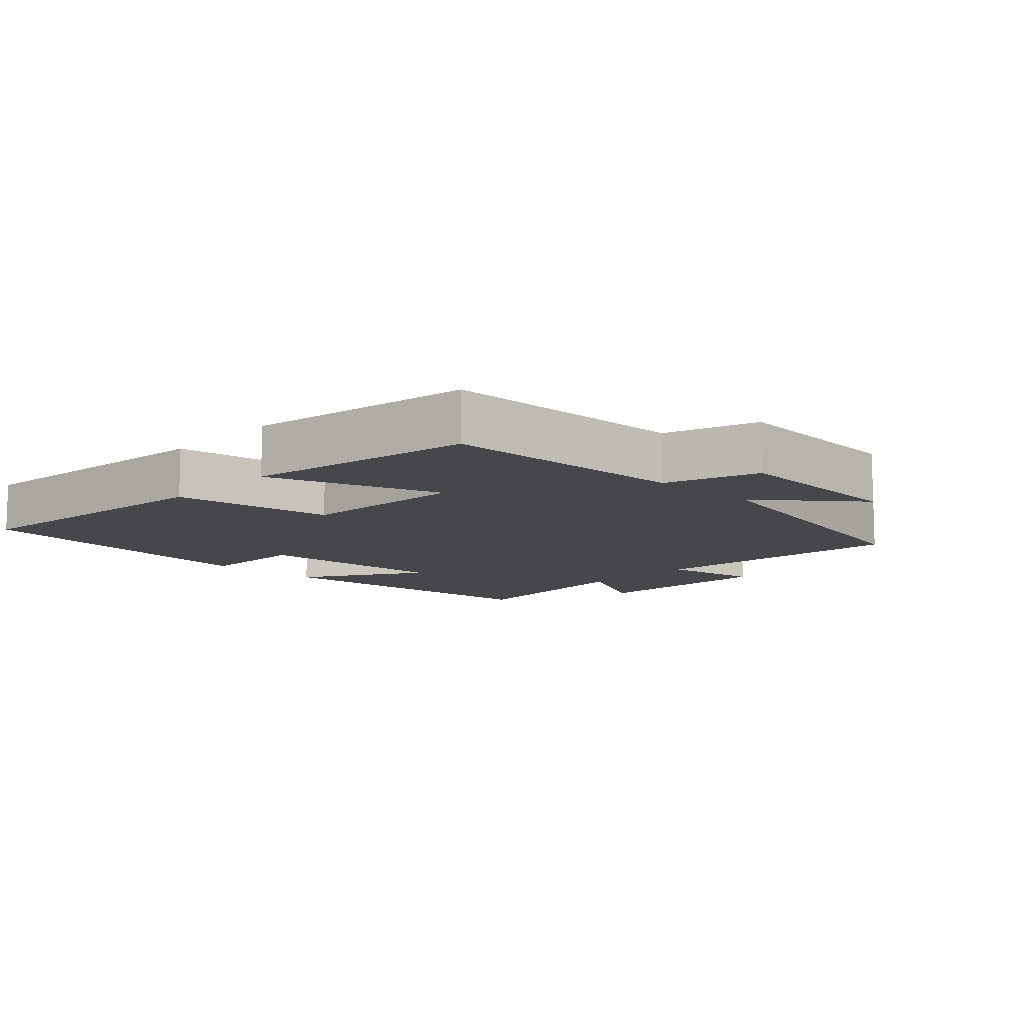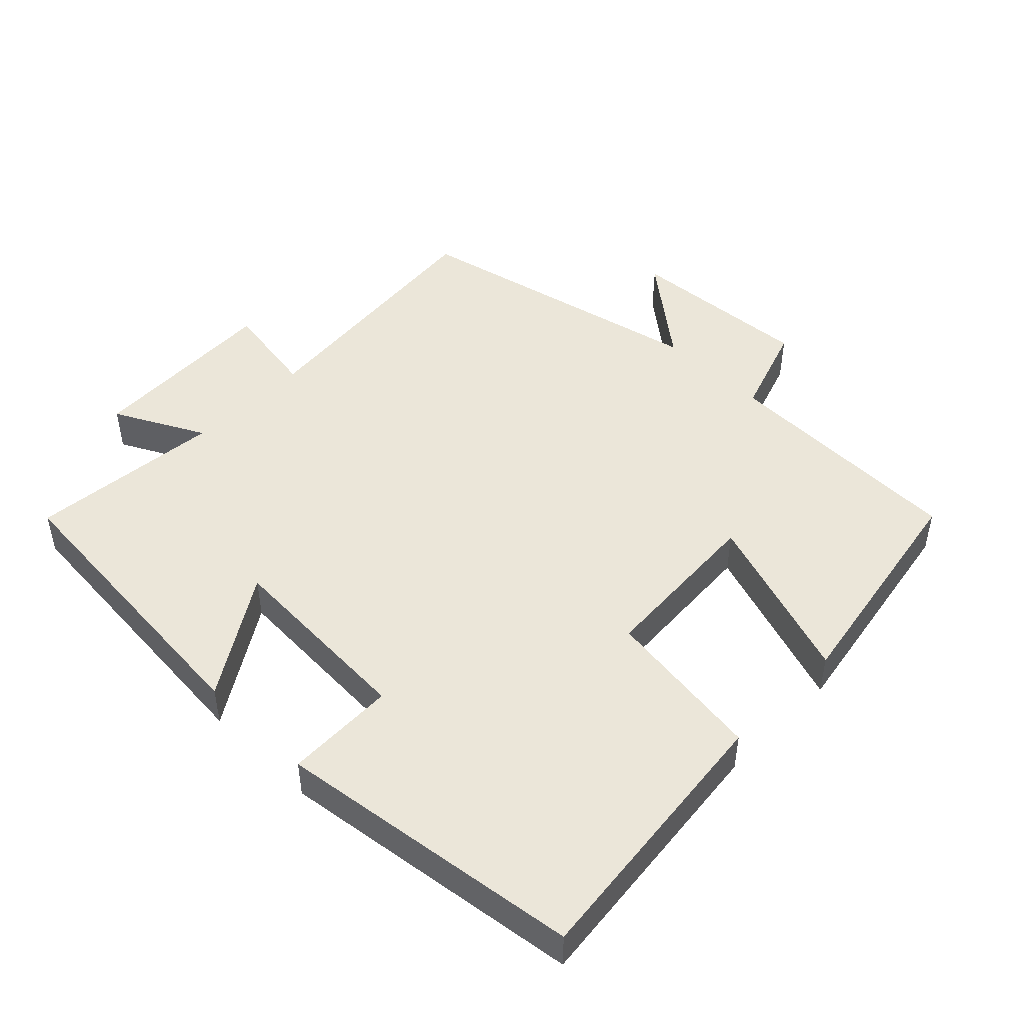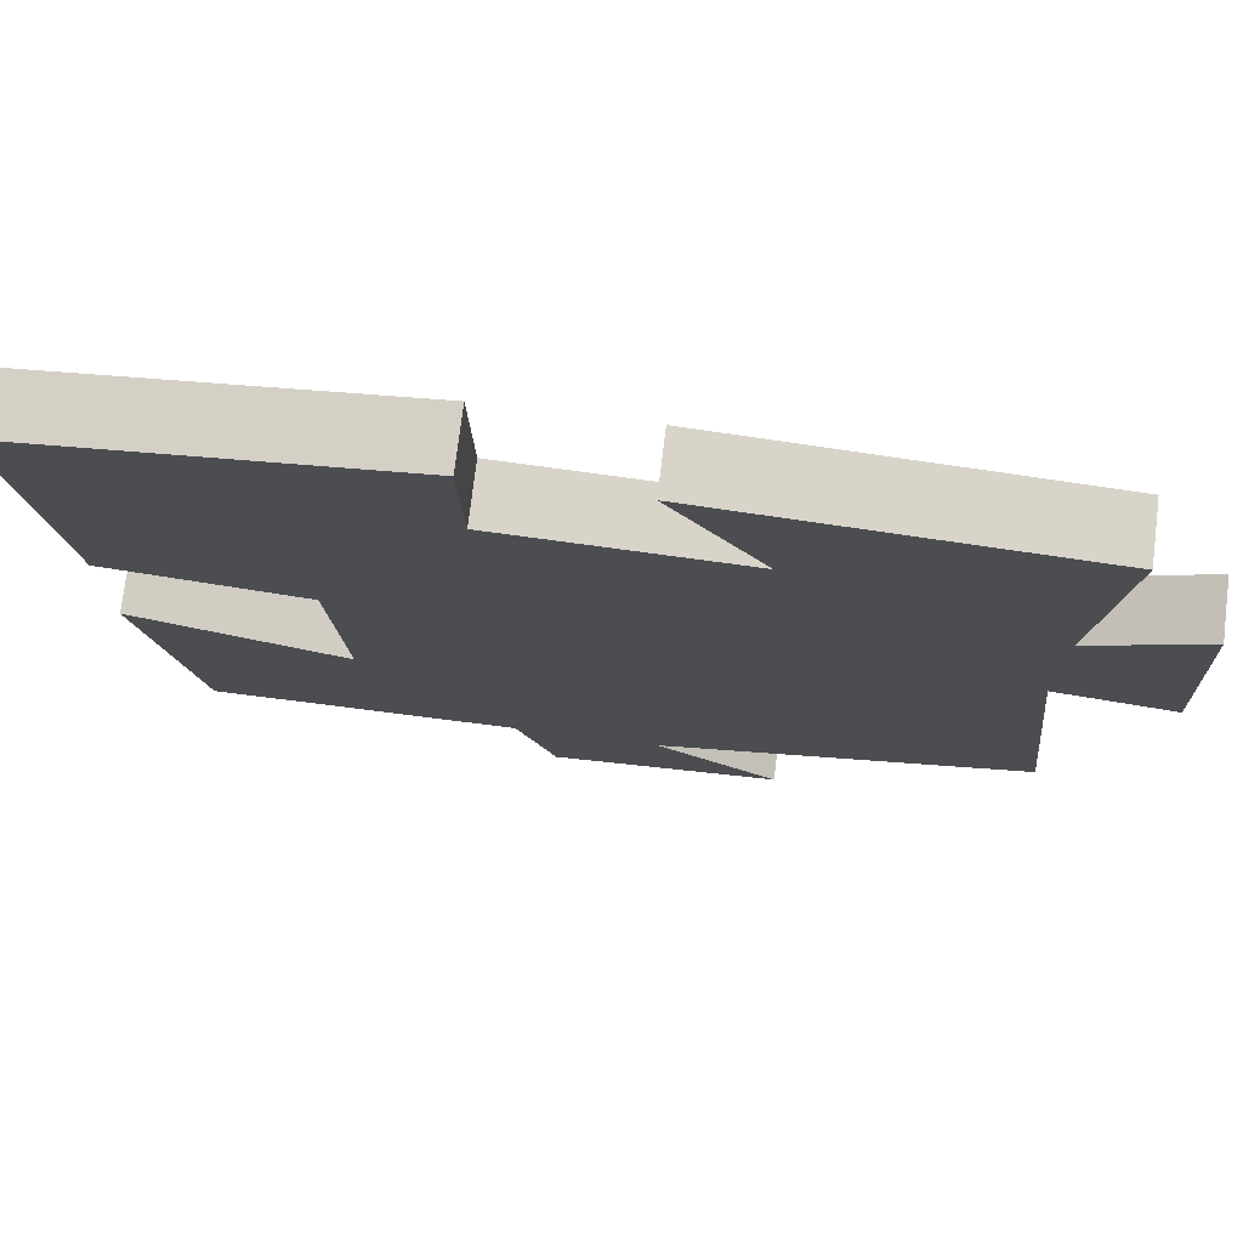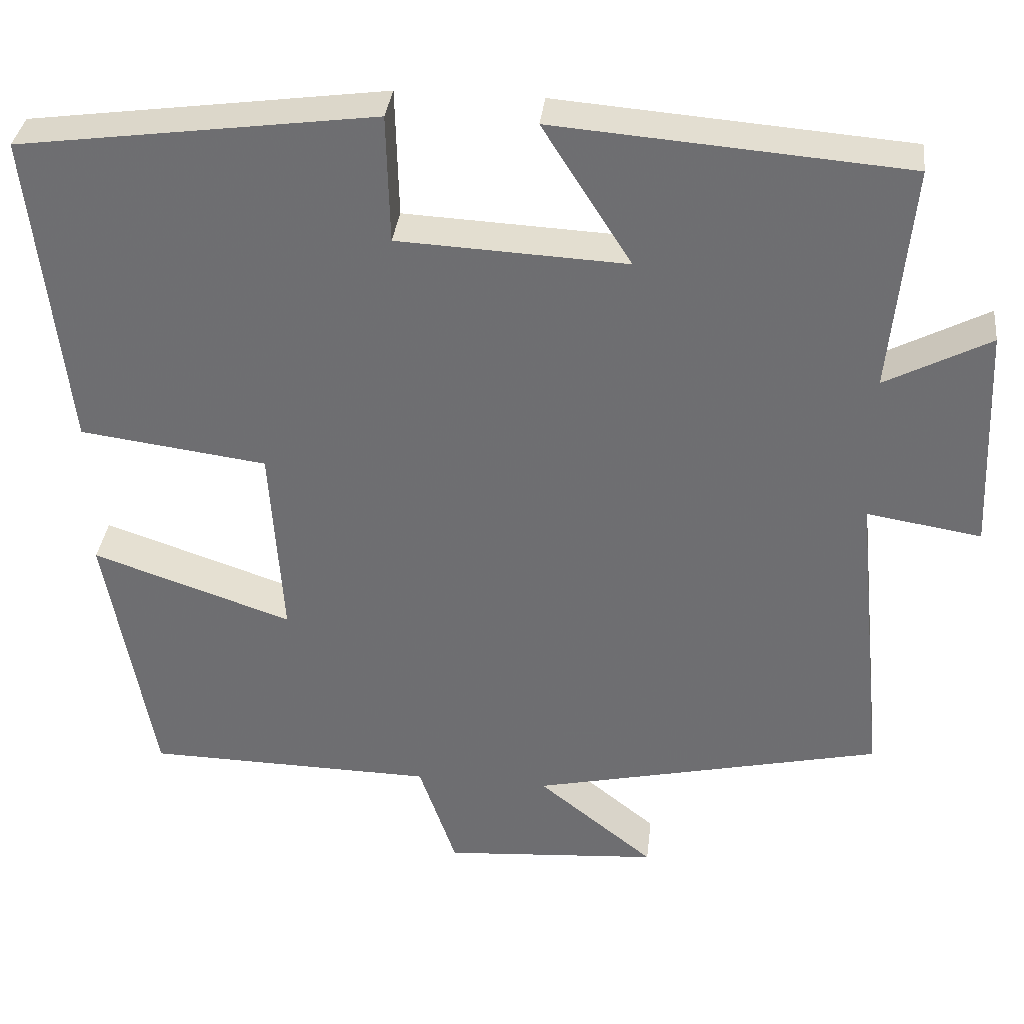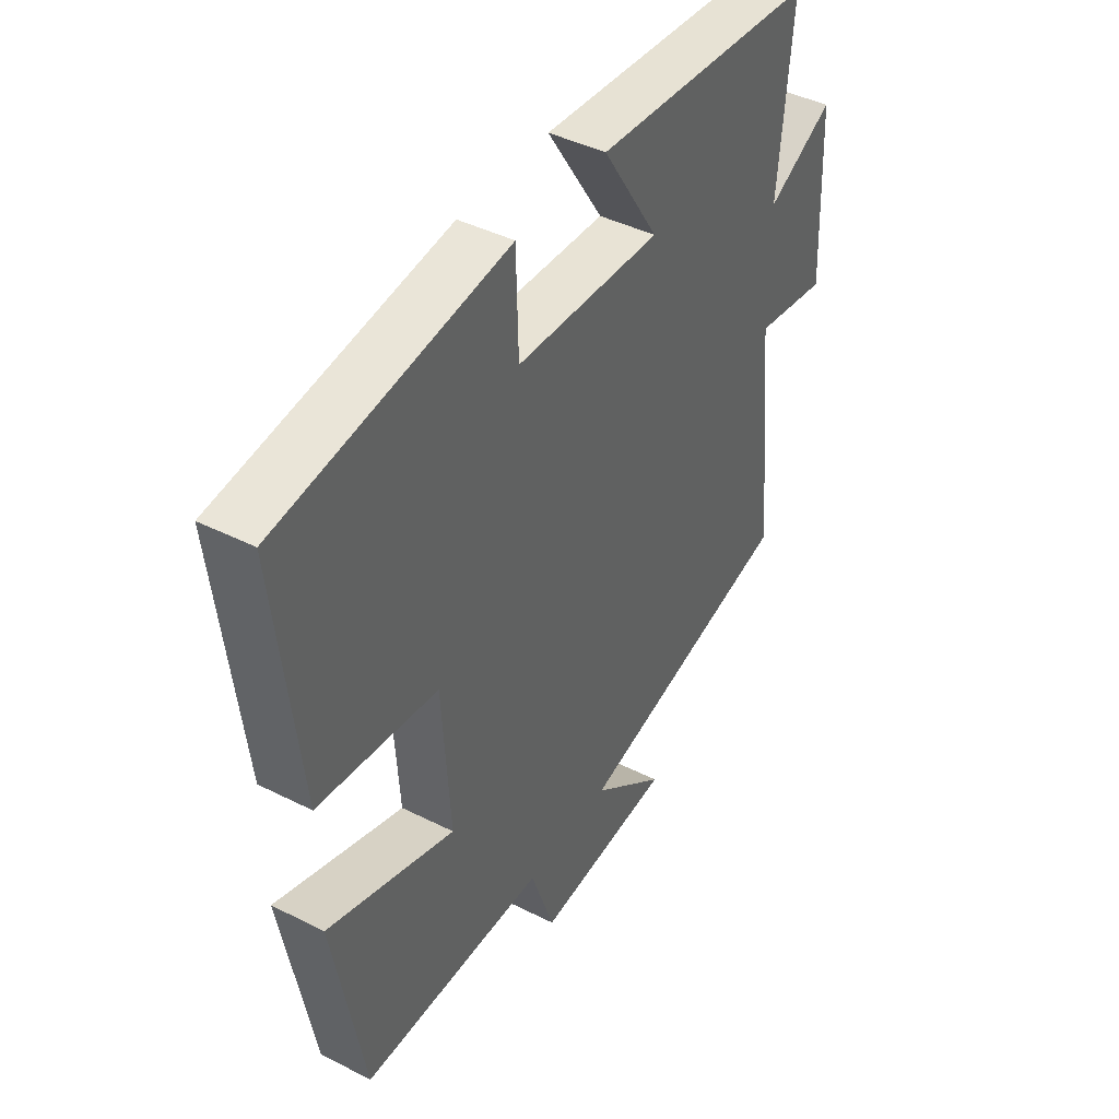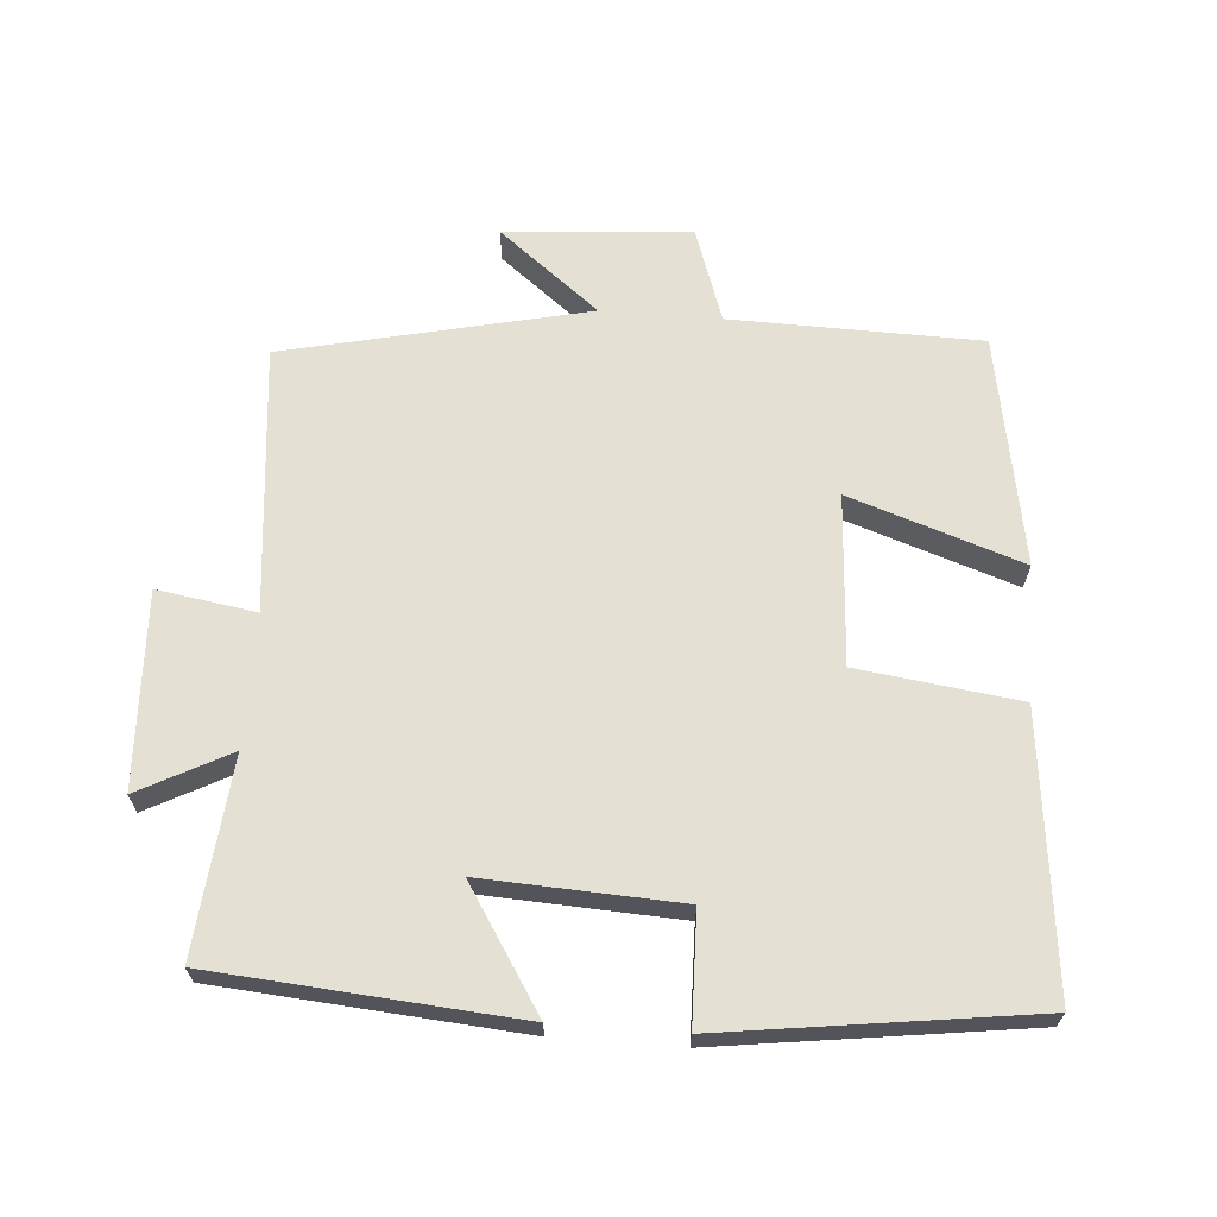
<metadata>
{"format":"obj","ext":"obj","renderer":"f3d","projection":"perspective","resolution":1024,"background":"white","views":[{"elev":-10.7,"azim":136.6,"up":"+Y"},{"elev":47.4,"azim":44.6,"up":"+Y"},{"elev":75.3,"azim":-173.0,"up":"+Z"},{"elev":34.7,"azim":-173.5,"up":"+Z"},{"elev":43.0,"azim":120.9,"up":"+Z"},{"elev":65.9,"azim":4.4,"up":"+Y"}]}
</metadata>
<code>
v 0.44 0.07 -0.493
v 0.075 0.07 -0.5
v 0.028 0.07 -0.637
v -0.244 0.07 -0.617
v -0.097 0.07 -0.5
v -0.539 0.07 -0.4
v -0.5 0.07 -0.012
v -0.644 0.07 -0.035
v -0.632 0.07 0.249
v -0.5 0.07 0.18
v -0.527 0.07 0.465
v -0.085 0.07 0.5
v -0.197 0.07 0.324
v 0.091 0.07 0.338
v 0.095 0.07 0.5
v 0.545 0.07 0.439
v 0.5 0.07 0.037
v 0.264 0.07 0.006
v 0.248 0.07 -0.242
v 0.5 0.07 -0.157
v 0.44 0 -0.493
v 0.075 0 -0.5
v 0.028 0 -0.637
v -0.244 0 -0.617
v -0.097 0 -0.5
v -0.539 0 -0.4
v -0.5 0 -0.012
v -0.644 0 -0.035
v -0.632 0 0.249
v -0.5 0 0.18
v -0.527 0 0.465
v -0.085 0 0.5
v -0.197 0 0.324
v 0.091 0 0.338
v 0.095 0 0.5
v 0.545 0 0.439
v 0.5 0 0.037
v 0.264 0 0.006
v 0.248 0 -0.242
v 0.5 0 -0.157
f 19 20 1 2
f 18 19 2
f 15 16 17 18
f 14 15 18 2
f 13 14 2 3
f 10 11 12 13
f 10 13 3
f 7 8 9 10
f 7 10 3
f 5 6 7
f 5 7 3
f 3 4 5
f 22 21 40 39
f 22 39 38
f 38 37 36 35
f 22 38 35 34
f 23 22 34 33
f 33 32 31 30
f 23 33 30
f 30 29 28 27
f 23 30 27
f 27 26 25
f 23 27 25
f 25 24 23
f 1 21 22 2
f 2 22 23 3
f 3 23 24 4
f 4 24 25 5
f 5 25 26 6
f 6 26 27 7
f 7 27 28 8
f 8 28 29 9
f 9 29 30 10
f 10 30 31 11
f 11 31 32 12
f 12 32 33 13
f 13 33 34 14
f 14 34 35 15
f 15 35 36 16
f 16 36 37 17
f 17 37 38 18
f 18 38 39 19
f 19 39 40 20
f 20 40 21 1

</code>
